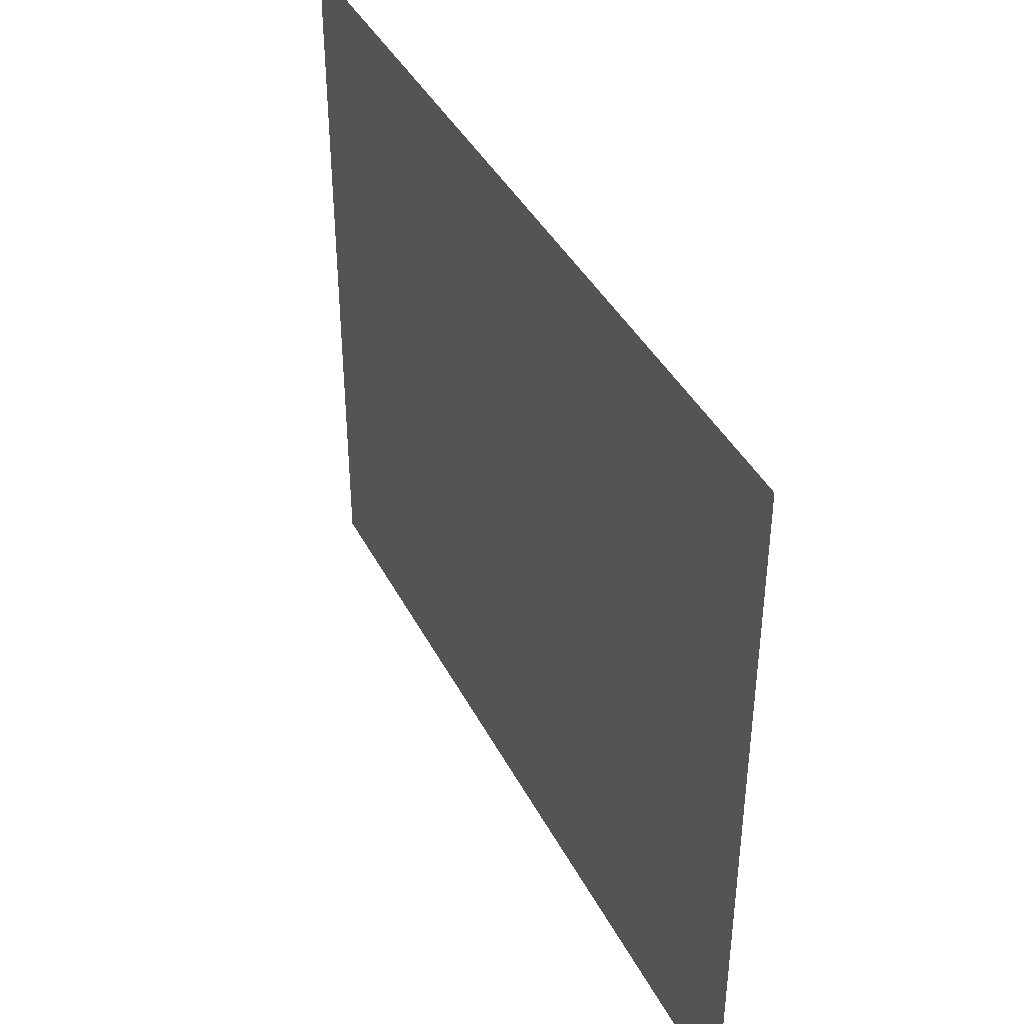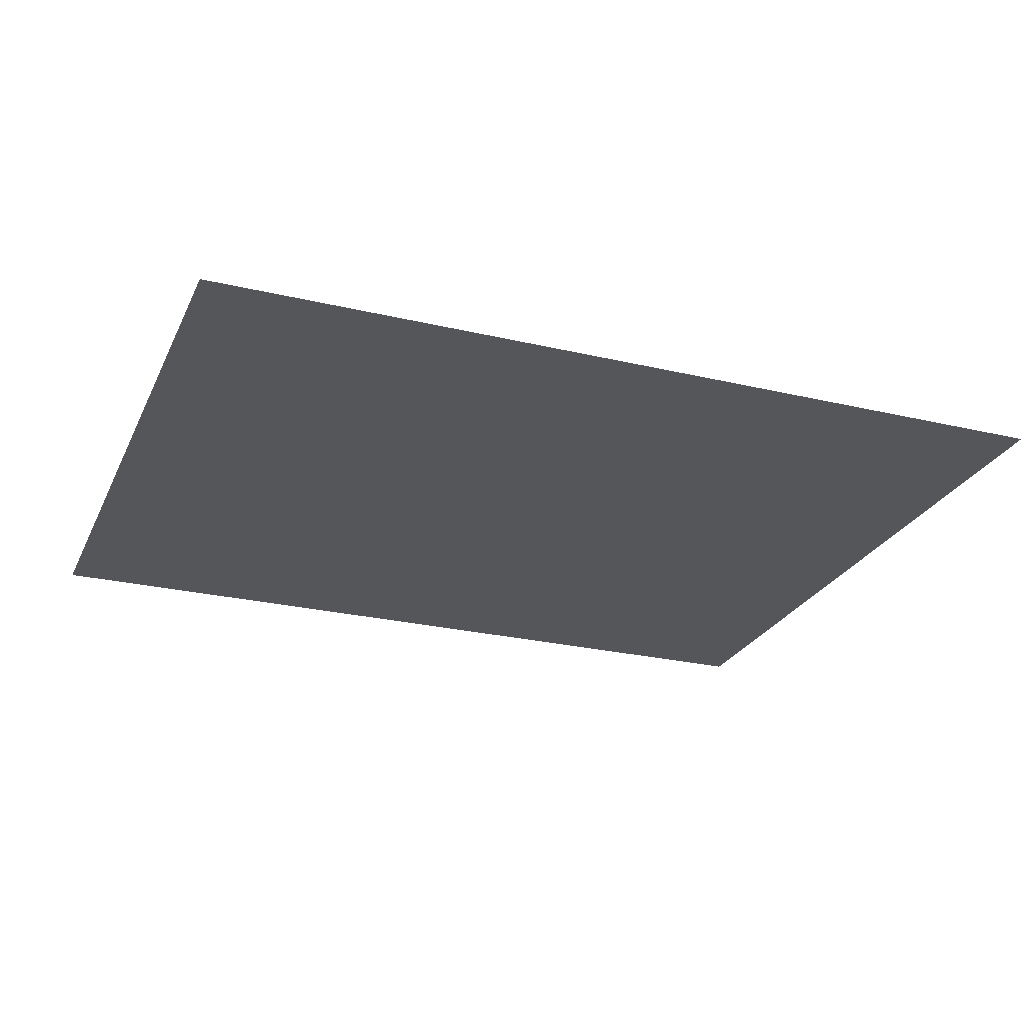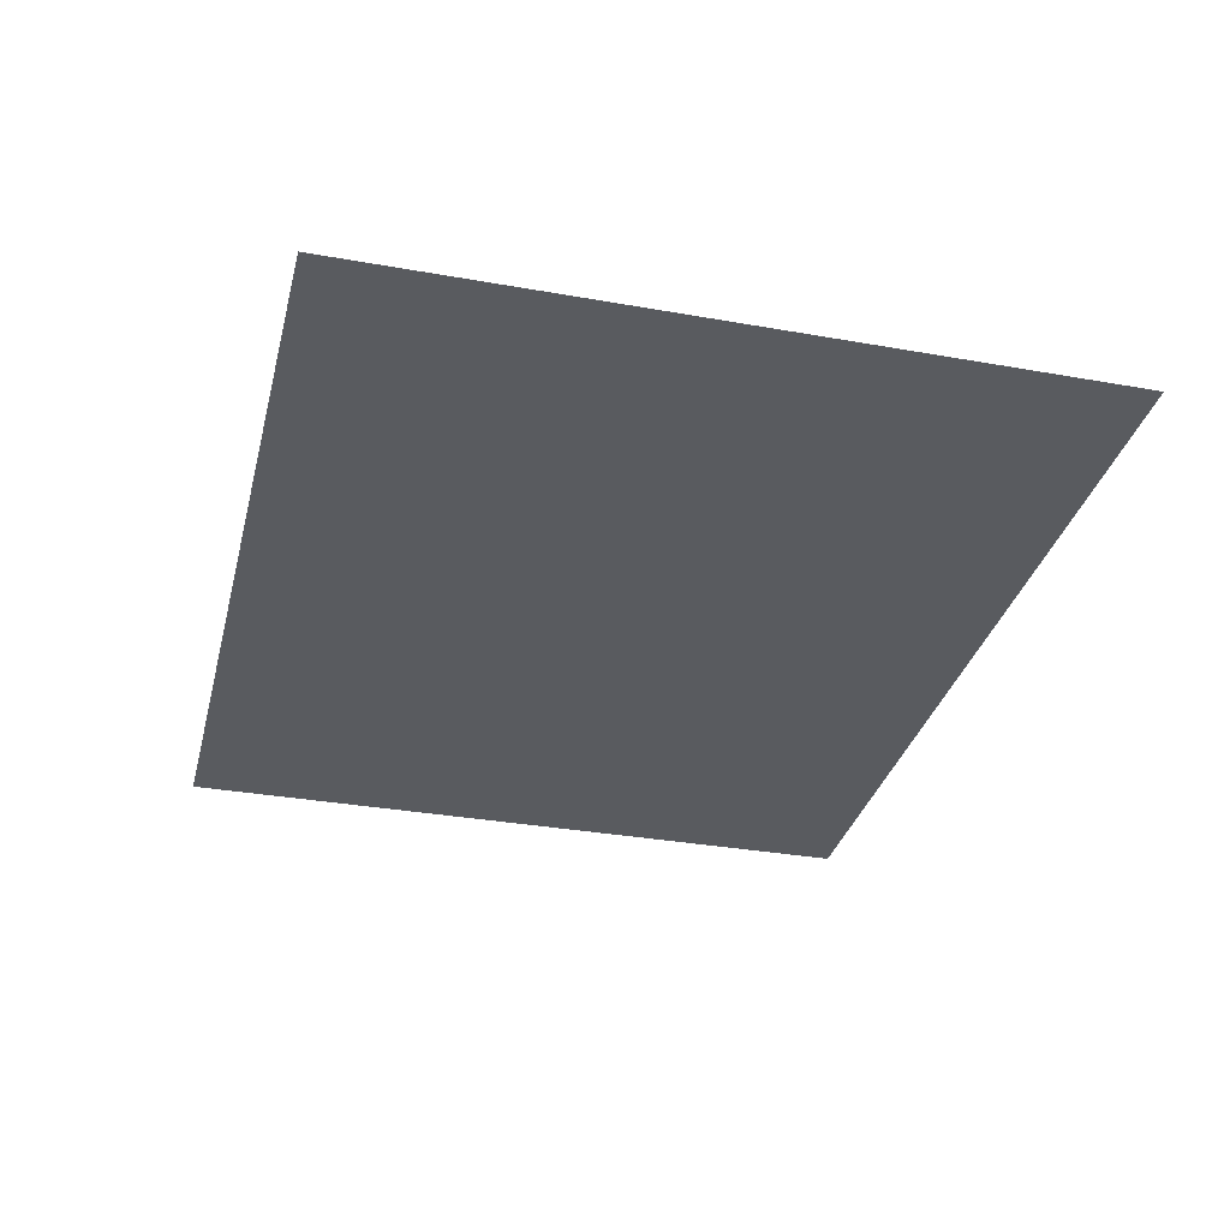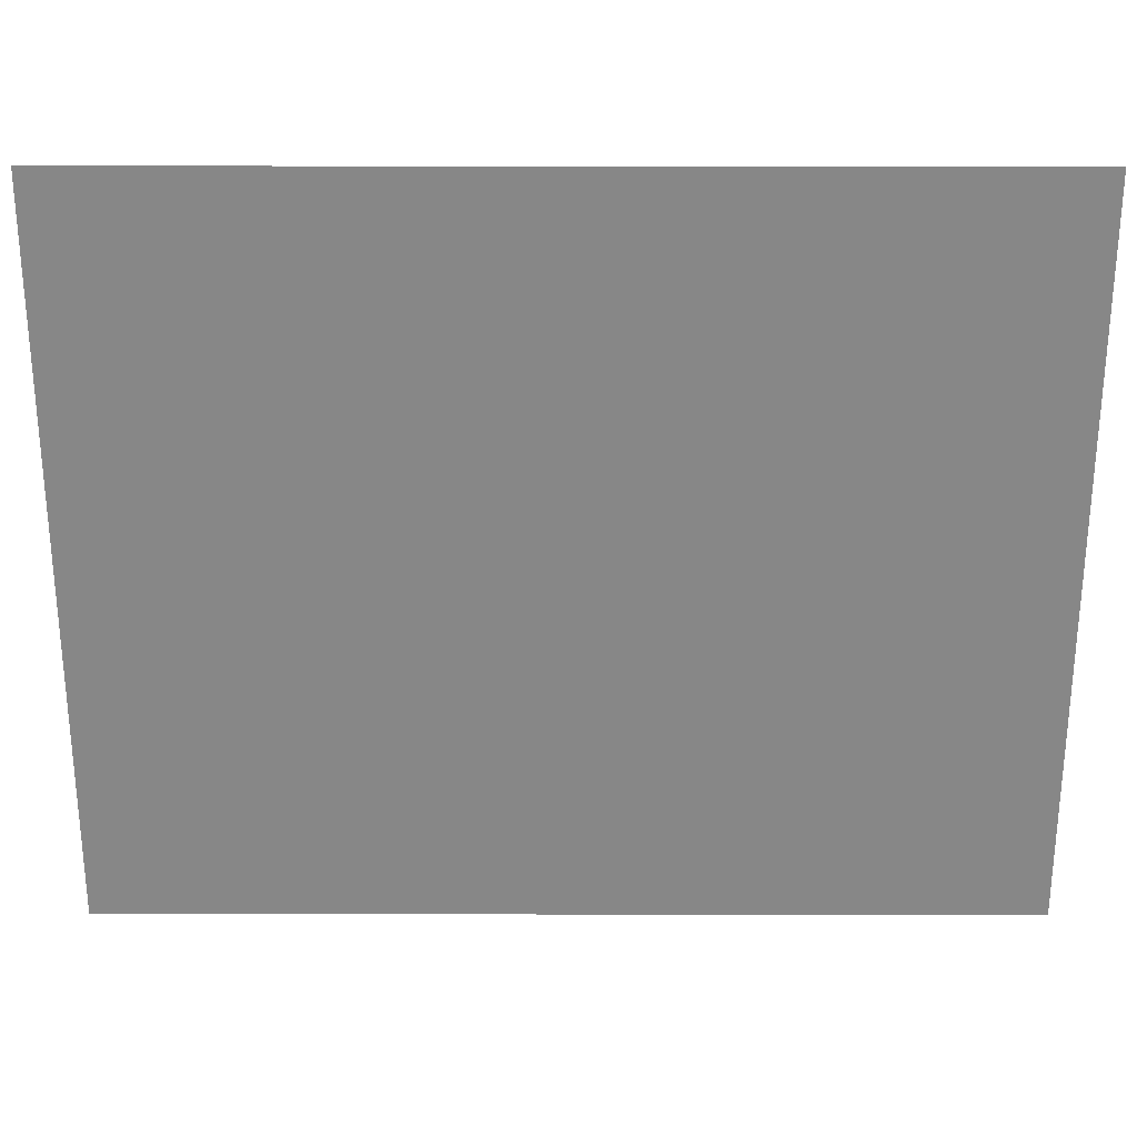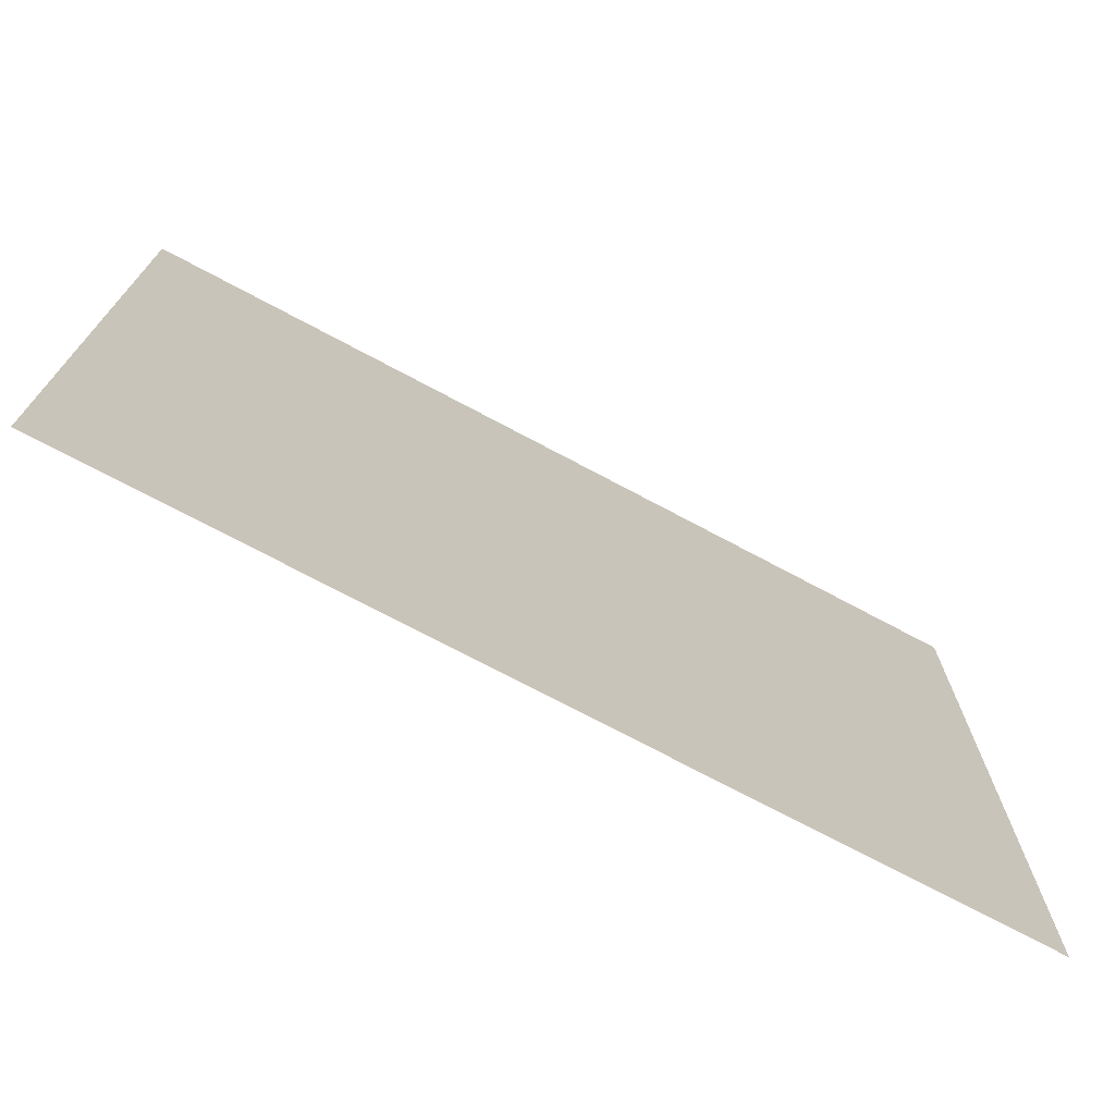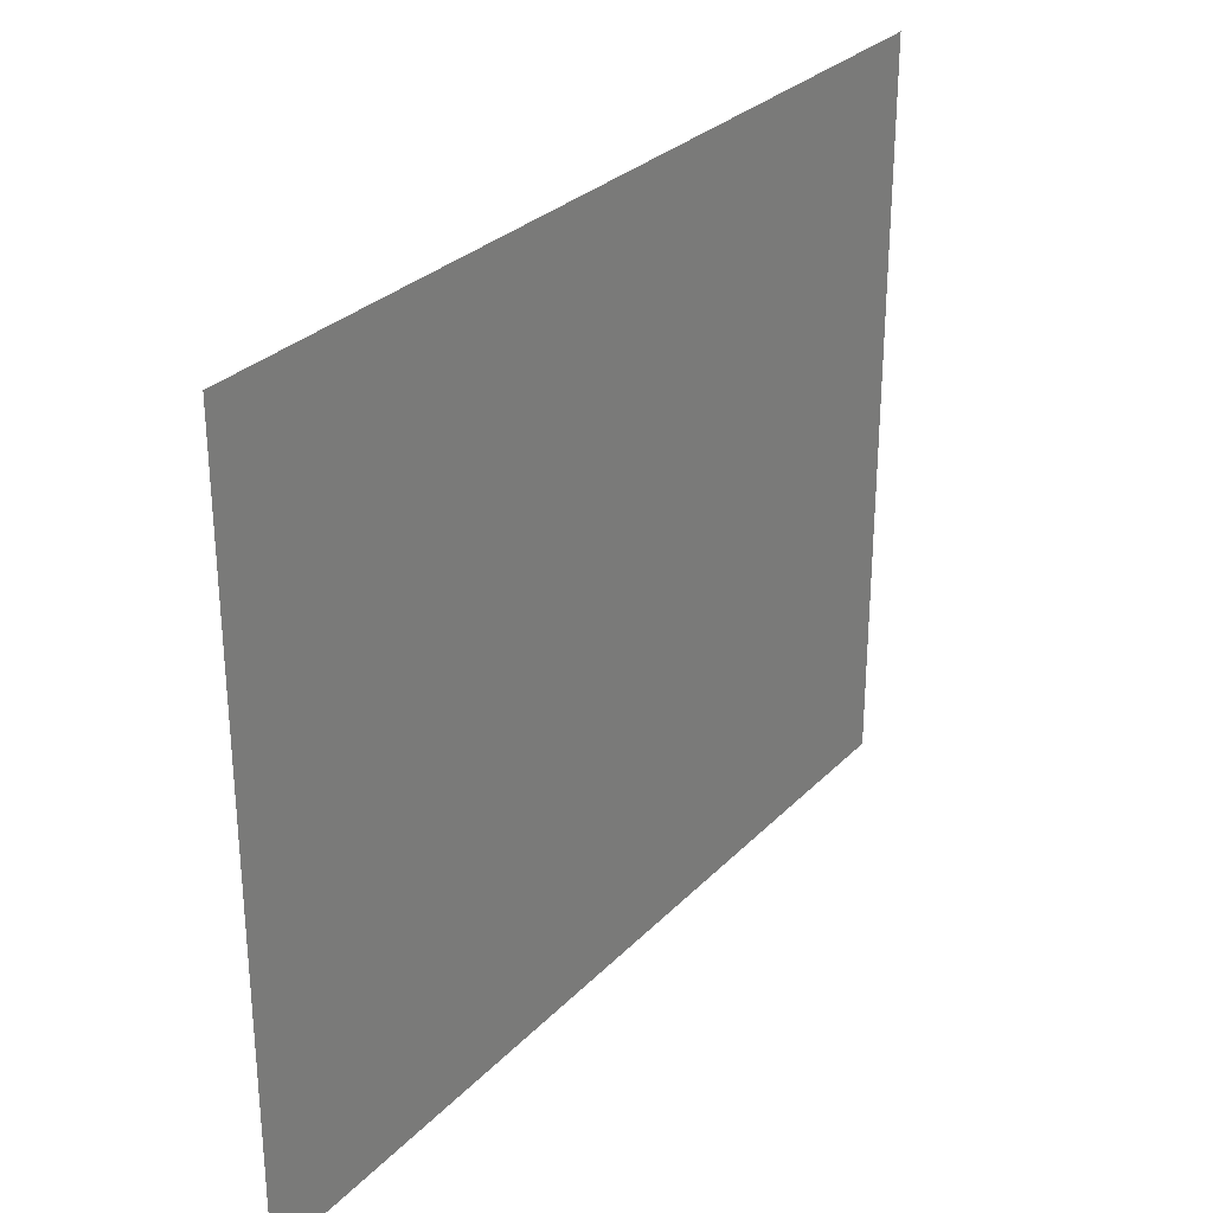
<metadata>
{"format":"obj","ext":"obj","renderer":"f3d","projection":"perspective","resolution":1024,"background":"white","views":[{"elev":40.5,"azim":64.7,"up":"+Y"},{"elev":-25.6,"azim":159.2,"up":"+Z"},{"elev":-32.7,"azim":76.1,"up":"+Z"},{"elev":27.5,"azim":-179.9,"up":"+Y"},{"elev":-72.9,"azim":151.9,"up":"+Y"},{"elev":29.4,"azim":-55.3,"up":"+Y"}]}
</metadata>
<code>
g cracks
v 5 4.067 0
v -5 -4.067 0
v -5 4.067 0
v 5 -4.067 0
g cracks_0
f 3 2 1
f 1 2 4

</code>
